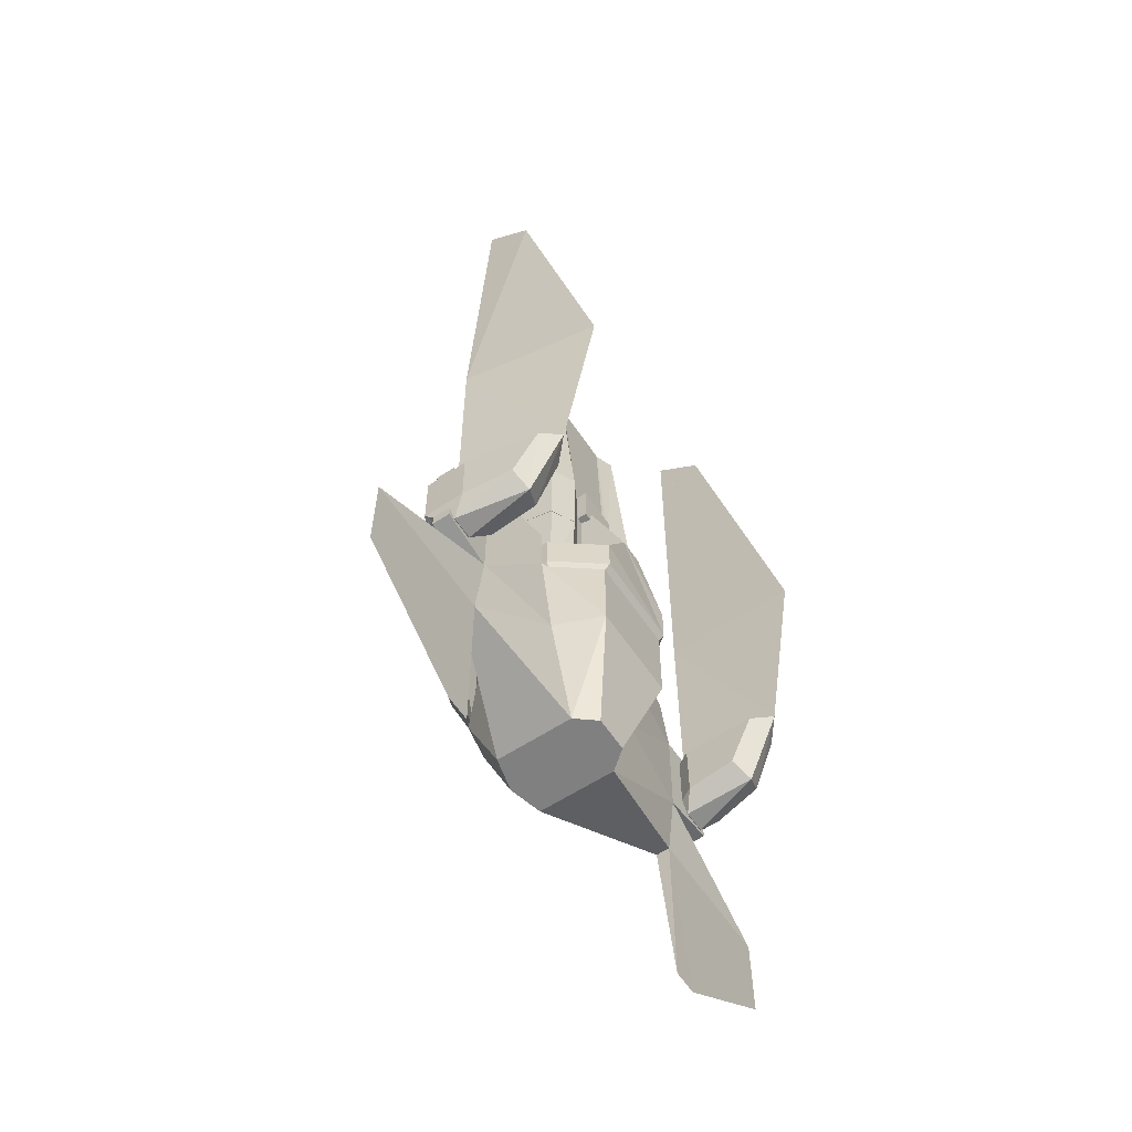
<metadata>
{"format":"obj","ext":"obj","renderer":"f3d","projection":"perspective","resolution":1024,"background":"white","views":[{"elev":-60.2,"azim":-56.2,"up":"+Z"}]}
</metadata>
<code>
o turret_x_1
v 0.9041 0.5807 2.73
v 0.9046 0.5708 2.713
v 0.9053 0.5905 2.713
v 0.9048 0.6003 2.73
v 0.9058 0.5806 2.696
v 0.9061 0.6101 2.713
v 0.9066 0.6003 2.696
v 0.9017 0.5789 2.806
v 0.9015 0.5691 2.789
v 0.9019 0.5887 2.789
v 0.9021 0.5985 2.806
v 0.9017 0.5789 2.772
v 0.9023 0.6084 2.789
v 0.9021 0.5985 2.772
v 0.889 0.5907 2.793
v 0.8886 0.5711 2.793
v 0.8888 0.5809 2.81
v 0.8892 0.6005 2.81
v 0.8888 0.5809 2.776
v 0.8894 0.6104 2.793
v 0.8892 0.6005 2.776
v 0.8902 0.5958 2.714
v 0.8898 0.5761 2.714
v 0.89 0.586 2.731
v 0.8904 0.6056 2.731
v 0.89 0.586 2.697
v 0.8906 0.6154 2.714
v 0.8904 0.6056 2.697
v -0.8909 0.4619 2.856
v -0.8917 0.6995 3.042
v -1.002 0.7033 0.9702
v -0.891 0.7033 0.9712
v -0.8911 0.02734 0.9747
v -1.003 0.6985 -0.4504
v -1.055 0.6238 -0.38
v -1.054 0.8256 -0.3813
v -1.003 0.6997 -0.03108
v -0.8913 0.6997 -0.03231
v -1.053 0.8268 -0.08916
v -0.8157 0.6372 -0.08774
v -0.9567 0.8799 -0.08845
v -0.8914 0.6985 -0.4524
v -0.9568 0.8789 -0.3816
v -1.055 0.6247 -0.08647
v -0.8158 0.6363 -0.3818
v -0.9191 0.3621 -0.4031
v -0.8156 0.4008 -0.3477
v -1.016 0.3883 -0.3466
v -0.9964 0.2706 -0.08923
v -0.8155 0.283 -0.08998
v -0.905 0.1938 -0.03527
v 0 0.8686 2.579
v 0 1.192 2.339
v -0.3409 1.009 1.991
v -0.1973 1.395 1.396
v 0 1.531 1.396
v 0 1.55 0.9642
v 0.1973 1.395 1.396
v 0.3409 1.009 1.991
v 0 1.42 1.965
v 0.2896 1.178 1.832
v -0.2896 1.178 1.832
v -0.3765 1.011 0.9608
v -0.3765 1.011 0.5334
v -0.08543 1.01 0.5334
v -0.08543 1.01 0.9608
v -0.1898 1.414 0.9608
v -0.08543 1.414 0.9608
v -0.1898 1.414 0.5334
v -0.08543 1.414 0.5334
v 0.3657 0.6306 0.5336
v 0.2516 0.5701 0.5334
v 0.1384 0.6294 0.5336
v 0.2944 0.8209 2.129
v 0.2509 0.7142 2.129
v 0.2949 0.7327 2.129
v 0.2067 0.7322 2.129
v 0.2062 0.8204 2.129
v 0.105 0.8672 0.9608
v 0.1313 0.8668 2.034
v 0.367 0.868 2.034
v 0.4038 0.8685 0.9608
v 0.1384 0.6294 0.9611
v 0.2516 0.5701 0.9609
v 0.2512 0.6589 2.034
v 0.1678 0.6929 2.034
v 0.3657 0.6306 0.9611
v 0.3342 0.6937 2.034
v 0.4038 0.8691 0.5335
v 0.3765 1.011 0.5334
v 0.3765 1.011 0.9608
v 0.1052 0.8669 0.5335
v 0.08544 1.009 0.5334
v 0.08544 1.009 0.9608
v -0.1365 0.6307 0.5336
v -0.2494 0.5708 0.5334
v -0.3637 0.6307 0.5336
v -0.2494 0.7148 2.129
v -0.2935 0.8213 2.129
v -0.2935 0.7331 2.129
v -0.2053 0.8213 2.129
v -0.2053 0.7331 2.129
v -0.4031 0.8683 0.9608
v -0.3663 0.868 2.034
v -0.1305 0.868 2.034
v -0.1043 0.8686 0.9608
v -0.1662 0.694 2.034
v -0.2494 0.6595 2.034
v -0.2494 0.5708 0.9609
v -0.1365 0.6307 0.9611
v -0.3326 0.694 2.034
v -0.3637 0.6307 0.9611
v -0.3765 1.011 0.9608
v -0.3765 1.011 0.5334
v -0.4031 0.869 0.5335
v -0.1044 0.8683 0.5335
v -0.08543 1.01 0.9608
v -0.08543 1.01 0.5334
v -3e-06 1.016 0.461
v -0.02945 0.9601 0.461
v -3e-06 0.9601 0.5663
v 0.02945 0.9601 0.461
v 0 0.9601 0.461
v -0.7671 0.741 -0.8238
v -1.458 0.7412 -1.254
v -0.8905 0.7412 -1.688
v -0.7673 0.8083 -0.8238
v -1.455 0.7412 -0.8235
v -0.7655 0.7036 -0.5056
v -0.7671 0.741 -1.687
v -0.7656 0.8087 -0.5063
v 0.8905 0.7412 -1.688
v 1.458 0.7412 -1.254
v 0.7671 0.741 -0.8238
v 0.7673 0.8083 -0.8238
v 1.455 0.7412 -0.8235
v 0.7655 0.7036 -0.5056
v 0.7671 0.741 -1.687
v 0.7656 0.8087 -0.5063
v -0.2786 0.7681 1.959
v -0.2227 0.7386 1.959
v -0.2227 0.7681 2.064
v -0.2227 0.7976 1.959
v -0.2227 0.7681 1.959
v -0.11 0.5946 0.8542
v -0.11 0.5946 1.074
v -0.11 0.8146 1.074
v -0.11 0.8146 0.8542
v 0.11 0.5946 1.074
v 0.11 0.8146 1.074
v 0.11 0.5946 0.8542
v 0.11 0.8146 0.8542
v 0.05582 1.03 -1.015
v -0.11 0.9661 -1.015
v -0.05302 1.03 -1.015
v -0.1096 0.8992 -1.015
v -0.05706 0.8349 -1.015
v 0.1094 0.9661 -1.015
v 0.1096 0.8992 -1.015
v 0.05706 0.8349 -1.015
v -0.2077 0.733 2.131
v -0.2077 0.8196 2.131
v -0.251 0.7156 2.131
v -0.2943 0.8196 2.131
v -0.2943 0.733 2.131
v 1.002 0.7033 0.9702
v 0.8917 0.6995 3.042
v 0.8909 0.4619 2.856
v 0.891 0.7033 0.9712
v 0.8911 0.02734 0.9747
v 1.054 0.8256 -0.3813
v 1.055 0.6238 -0.38
v 1.003 0.6985 -0.4504
v 1.053 0.8268 -0.08916
v 0.8913 0.6997 -0.03231
v 1.003 0.6997 -0.03108
v 0.9567 0.8799 -0.08845
v 0.8157 0.6372 -0.08774
v 0.9568 0.8789 -0.3816
v 0.8914 0.6985 -0.4524
v 1.055 0.6247 -0.08647
v 0.8158 0.6363 -0.3818
v 0.9191 0.3621 -0.4031
v 0.8156 0.4008 -0.3477
v 0.9964 0.2706 -0.08923
v 1.016 0.3883 -0.3466
v 0.8155 0.283 -0.08999
v 0.905 0.1938 -0.03527
v -3e-06 0.7838 1.887
v -0.02945 0.7278 1.887
v -3e-06 0.7278 1.992
v 0.02945 0.7278 1.887
v 0 0.7278 1.887
v 0.251 0.7156 2.131
v 0.2077 0.8196 2.131
v 0.2077 0.733 2.131
v 0.2943 0.8196 2.131
v 0.2943 0.733 2.131
v -0.89 0.586 2.731
v -0.8898 0.5761 2.714
v -0.8902 0.5958 2.714
v -0.8904 0.6056 2.731
v -0.89 0.586 2.697
v -0.8906 0.6154 2.714
v -0.8904 0.6056 2.697
v -0.8888 0.5809 2.81
v -0.8886 0.5711 2.793
v -0.889 0.5907 2.793
v -0.8892 0.6005 2.81
v -0.8888 0.5809 2.776
v -0.8894 0.6104 2.793
v -0.8892 0.6005 2.776
v -0.9053 0.5905 2.713
v -0.9046 0.5708 2.713
v -0.9041 0.5807 2.73
v -0.9048 0.6003 2.73
v -0.9058 0.5806 2.696
v -0.9061 0.6101 2.713
v -0.9066 0.6003 2.696
v -0.9019 0.5887 2.789
v -0.9015 0.5691 2.789
v -0.9017 0.5789 2.806
v -0.9021 0.5985 2.806
v -0.9017 0.5789 2.772
v -0.9023 0.6084 2.789
v -0.9021 0.5985 2.772
v 0.2798 0.7675 1.959
v 0.2239 0.7969 1.959
v 0.2239 0.7675 2.064
v 0.2239 0.738 1.959
v 0.2239 0.7675 1.959
v 0.08544 1.009 0.9608
v 0.08544 1.009 0.5334
v 0.3765 1.011 0.5334
v 0.3765 1.011 0.9608
v 0.08338 1.412 0.9608
v 0.1877 1.413 0.9608
v 0.08338 1.412 0.5334
v 0.1877 1.413 0.5334
v 0.05964 0.813 -1.015
v -0.1175 0.7446 -1.015
v -0.05664 0.813 -1.015
v -0.1171 0.6731 -1.015
v -0.06096 0.6044 -1.015
v 0.1169 0.7446 -1.015
v 0.1171 0.6731 -1.015
v 0.06096 0.6044 -1.015
v 1.058 0.7637 -0.2995
v 1.058 0.7637 -0.1852
v 1.058 0.7462 -0.1852
v 1.058 0.7462 -0.2995
v 0.4265 0.9904 0.1341
v 0.5264 0.935 0.1334
v 0.5285 0.939 0.1165
v 0.4286 0.9944 0.1171
v 0.4282 0.9861 0.1634
v 0.5282 0.9307 0.1628
v 0.5293 0.933 0.1454
v 0.4294 0.9884 0.146
v 0.4297 0.9774 0.1928
v 0.5296 0.922 0.1922
v 0.531 0.9247 0.1749
v 0.4311 0.9801 0.1755
v -0.4311 0.9801 0.1755
v -0.531 0.9247 0.1749
v -0.5296 0.922 0.1922
v -0.4297 0.9774 0.1928
v -0.4294 0.9884 0.146
v -0.5293 0.933 0.1454
v -0.5282 0.9307 0.1628
v -0.4282 0.9861 0.1634
v -0.4286 0.9944 0.1171
v -0.5285 0.939 0.1165
v -0.5264 0.935 0.1334
v -0.4265 0.9904 0.1341
v -0.1352 0.6308 0.5322
v -0.1583 0.6927 2.032
v -0.09117 0.8691 0.9642
v -0.1227 0.8707 2.032
v -0.1393 1.01 0.5322
v -0.1384 1.01 0.9646
v 0 1.55 0.9642
v -0.1973 1.395 1.396
v 0.1973 1.395 1.396
v 0.1583 0.6927 2.032
v 0.09117 0.8691 0.9642
v 0.1227 0.8707 2.032
v 0.1393 1.01 0.5322
v 0.1384 1.01 0.9646
v 0.1352 0.6308 0.5322
v -0.3765 1.01 0.9646
v -0.3409 1.009 1.991
v -0.2896 1.178 1.832
v 0 0.8686 2.579
v 0.3409 1.009 1.991
v -0.4016 0.8693 -0.02475
v -0.3776 1.011 -0.02475
v -0.3223 1.011 -0.4599
v 0.3223 1.011 -0.4599
v 0 1.212 -0.6203
v 0.164 1.177 -0.6203
v -0.164 1.177 -0.6203
v -0.3321 1.177 -0.02475
v -0.1821 1.385 -0.02475
v -0.1838 1.463 0.9642
v -0.1357 0.6309 -0.2772
v -0.2483 0.5861 -0.02475
v 0.2896 1.178 1.832
v 0.3765 1.01 0.9646
v -0.4026 0.8685 0.5322
v -0.377 1.01 0.5322
v -0.3625 0.6309 0.5322
v -0.3654 0.8707 2.032
v 0.3654 0.8707 2.032
v 0.4026 0.8685 0.5322
v 0.377 1.01 0.5322
v 0.3625 0.6309 0.5322
v 0.1838 1.463 0.9642
v 0.1821 1.385 -0.02475
v 0.3321 1.177 -0.02475
v 0.2485 0.5723 0.5322
v -0.2485 0.5723 0.5322
v 0.3613 0.6323 -0.02475
v 0.2483 0.5861 -0.02475
v 0.3776 1.011 -0.02475
v 0.4017 0.8693 -0.02475
v 0.1357 0.6309 -0.2772
v -0.3613 0.6323 -0.02475
v -0.333 1.176 0.9644
v 0.333 1.176 0.9644
v -0.4019 0.8691 0.9642
v 0.4019 0.8691 0.9642
v 0.1822 1.464 0.5322
v 0 1.542 0.5322
v -0.1822 1.464 0.5322
v 0 1.447 -0.02475
v -0.3484 1.177 0.5322
v 0.3484 1.177 0.5322
v -0.1646 1.036 -1.005
v -0.3225 1.035 -0.4606
v -0.1665 1.204 -0.621
v 0 1.238 -0.621
v 0.1665 1.204 -0.621
v 0.3225 1.035 -0.4606
v 0.4062 0.6504 -0.02619
v 0.4081 1.035 -0.02668
v -0.4081 1.035 -0.02668
v -0.4062 0.6504 -0.02619
v -0.1649 0.6499 -1.005
v 0 1.078 -1.005
v 0.1646 1.036 -1.005
v 0.7656 0.8087 -0.5063
v 0.9573 0.9022 -0.4147
v 1.038 0.7904 -0.4603
v 0.9573 0.9022 -0.07204
v 0.7656 0.8087 -0.02645
v 1.038 0.7904 -0.02646
v -0.7656 0.8087 -0.02645
v -0.9573 0.9022 -0.07204
v -0.7656 0.8087 -0.5063
v -0.9573 0.9022 -0.4147
v -1.038 0.7904 -0.02646
v -1.038 0.7904 -0.4603
v 0.1649 0.6499 -1.005
v 0.08586 0.5531 -1.005
v -0.08586 0.5531 -1.005
v -0.3248 0.6502 -0.4611
v -0.2313 0.4193 -0.4611
v -0.2311 0.4191 -0.02638
v 0.3248 0.6502 -0.4611
v 0.7655 0.7036 -0.5056
v 0.7655 0.7029 -0.02623
v -1.038 0.7015 -0.4595
v -1.038 0.7008 -0.02623
v 0.2311 0.4191 -0.02638
v 0.2313 0.4193 -0.4611
v -0.4067 0.9755 0.2382
v -0.7056 0.8096 0.2384
v -0.7058 0.7042 0.2385
v -0.4077 0.6506 0.2385
v 1.038 0.7008 -0.02623
v 1.038 0.7015 -0.4595
v 0.4077 0.6506 0.2385
v 0.7058 0.7042 0.2385
v 0.7056 0.8096 0.2384
v 0.4067 0.9755 0.2382
v -0.7655 0.7029 -0.02623
v -0.7655 0.7036 -0.5056
v 0.7673 0.8083 -0.8238
v 0.7671 0.741 -0.8238
v -0.7671 0.741 -0.8238
v -0.7673 0.8083 -0.8238
v -2e-06 1.379 1.141
v -0.02945 1.323 1.141
v -2e-06 1.323 1.247
v 0.02946 1.323 1.141
v 1e-06 1.323 1.141
v -1.058 0.7462 -0.2995
v -1.058 0.7462 -0.1852
v -1.058 0.7637 -0.1852
v -1.058 0.7637 -0.2995
v 0.2309 0.3912 -0.02505
v -0.2309 0.3912 0.1522
v -0.2309 0.3912 -0.02505
v -0.06188 0.4107 0.4502
v 0.2309 0.3912 0.1522
v 0.06188 0.4107 0.4502
v -0.162 0.8799 0.4502
v -0.2309 0.8799 -0.02505
v -0.2309 0.8799 0.1522
v 0.2309 0.8799 -0.02505
v 0.162 0.8799 0.4502
v 0.2309 0.8799 0.1522
v 0.2269 0.659 -0.2567
v 0.4059 0.8799 -0.02505
v 0.4059 0.6235 -0.02505
v -0.4059 0.6235 -0.02505
v -0.4059 0.8799 -0.02505
v -0.2269 0.659 -0.2567
v 0.1668 1.083 0.9865
v 0.06372 0.6218 0.9857
v -0.06372 0.6218 0.9857
v -0.1668 1.083 0.9865
v -0.4059 0.6235 0.1522
v 0.4059 0.6235 0.1522
v 0.4059 0.8799 0.1522
v -0.4059 0.8799 0.1522
v 0.128 1.493 0.7272
v 0.128 1.493 0.8127
v 0.1438 1.485 0.8127
v 0.1438 1.485 0.7272
v -0.1438 1.485 0.7272
v -0.1438 1.485 0.8127
v -0.128 1.493 0.8127
v -0.128 1.493 0.7272
v -3e-06 1.391 0.1331
v -0.02945 1.335 0.1331
v -3e-06 1.335 0.2384
v 0.02945 1.335 0.1331
v 0 1.335 0.1331
f 1 2 3
f 4 1 3
f 2 5 3
f 6 4 3
f 7 6 3
f 5 7 3
f 8 9 10
f 11 8 10
f 9 12 10
f 13 11 10
f 14 13 10
f 12 14 10
f 15 16 17
f 15 17 18
f 15 19 16
f 15 18 20
f 15 20 21
f 15 21 19
f 22 23 24
f 22 24 25
f 22 26 23
f 22 25 27
f 22 27 28
f 22 28 26
f 29 30 31
f 31 30 32
f 30 29 32
f 33 29 31
f 29 33 32
f 34 35 36
f 37 38 39
f 38 40 41
f 42 36 43
f 39 44 37
f 36 42 34
f 41 39 38
f 43 45 42
f 46 34 42
f 46 42 45
f 45 47 46
f 44 35 48
f 48 49 44
f 50 47 45
f 45 40 50
f 37 44 49
f 49 51 37
f 36 35 44
f 44 39 36
f 43 36 39
f 39 41 43
f 37 31 32
f 32 38 37
f 41 40 45
f 45 43 41
f 51 46 47
f 47 50 51
f 38 32 33
f 33 51 38
f 46 51 49
f 49 48 46
f 34 46 48
f 48 35 34
f 51 33 31
f 31 37 51
f 51 50 40
f 40 38 51
f 52 53 54
f 55 56 57
f 57 56 58
f 53 52 59
f 58 56 60
f 60 61 58
f 62 54 53
f 53 60 62
f 62 60 56
f 56 55 62
f 60 53 59
f 59 61 60
f 63 64 65
f 66 63 65
f 67 63 66
f 64 69 65
f 65 70 66
f 63 67 69
f 67 68 70
f 71 72 73
f 74 75 76
f 75 74 77
f 78 77 74
f 79 80 81
f 81 82 79
f 83 84 85
f 85 86 83
f 84 87 88
f 88 85 84
f 83 86 80
f 80 79 83
f 82 81 88
f 88 87 82
f 89 90 91
f 91 82 89
f 77 78 80
f 80 86 77
f 76 88 81
f 81 74 76
f 92 73 83
f 83 79 92
f 91 90 93
f 93 94 91
f 87 71 82
f 71 89 82
f 79 94 93
f 93 92 79
f 89 71 92
f 78 74 81
f 76 75 85
f 75 77 85
f 73 72 84
f 72 71 84
f 94 79 91
f 92 93 90
f 95 96 97
f 98 99 100
f 99 98 101
f 98 102 101
f 103 104 105
f 105 106 103
f 107 108 109
f 109 110 107
f 108 111 112
f 112 109 108
f 106 105 107
f 107 110 106
f 112 111 104
f 104 103 112
f 105 104 99
f 99 101 105
f 103 113 114
f 114 115 103
f 107 105 101
f 101 102 107
f 99 104 111
f 111 100 99
f 111 108 98
f 98 100 111
f 110 95 106
f 95 116 106
f 117 118 114
f 114 113 117
f 115 97 112
f 112 103 115
f 116 118 117
f 117 106 116
f 116 95 97
f 108 107 98
f 96 95 109
f 109 112 97
f 113 103 106
f 115 114 116
f 119 120 121
f 122 119 121
f 120 119 123
f 122 121 123
f 123 119 122
f 123 121 120
f 124 125 126
f 126 125 127
f 124 128 125
f 125 128 127
f 124 129 128
f 127 130 126
f 127 124 130
f 128 131 127
f 130 124 126
f 128 129 131
f 127 131 129
f 129 124 127
f 132 133 134
f 133 132 135
f 133 136 134
f 135 136 133
f 136 137 134
f 132 138 135
f 134 135 138
f 135 139 136
f 138 132 134
f 139 137 136
f 134 137 139
f 139 135 134
f 140 141 142
f 143 140 142
f 141 140 144
f 143 142 144
f 144 140 143
f 144 142 141
f 145 146 147
f 146 149 150
f 149 151 152
f 151 145 148
f 146 145 151
f 148 147 150
f 153 154 155
f 153 156 154
f 156 153 157
f 157 153 158
f 159 157 158
f 160 157 159
f 161 162 163
f 164 163 162
f 164 165 163
f 166 167 168
f 167 166 169
f 168 167 169
f 170 166 168
f 169 170 168
f 171 172 173
f 174 175 176
f 177 178 175
f 179 171 180
f 176 181 174
f 173 180 171
f 175 174 177
f 180 182 179
f 180 173 183
f 184 182 180
f 180 183 184
f 185 186 172
f 172 181 185
f 178 182 184
f 184 187 178
f 188 185 181
f 181 176 188
f 174 181 172
f 172 171 174
f 177 174 171
f 171 179 177
f 169 166 175
f 166 176 175
f 179 182 178
f 178 177 179
f 187 184 183
f 183 188 187
f 188 170 169
f 169 175 188
f 186 185 188
f 188 183 186
f 172 186 183
f 183 173 172
f 176 166 170
f 170 188 176
f 175 178 187
f 187 188 175
f 189 190 191
f 192 189 191
f 190 189 193
f 192 191 193
f 193 189 192
f 193 191 190
f 194 195 196
f 195 194 197
f 194 198 197
f 199 200 201
f 202 199 201
f 200 203 201
f 204 202 201
f 205 204 201
f 203 205 201
f 206 207 208
f 209 206 208
f 207 210 208
f 211 209 208
f 212 211 208
f 210 212 208
f 213 214 215
f 213 215 216
f 213 217 214
f 213 216 218
f 213 218 219
f 213 219 217
f 220 221 222
f 220 222 223
f 220 224 221
f 220 223 225
f 220 225 226
f 220 226 224
f 227 228 229
f 230 227 229
f 228 227 231
f 230 229 231
f 231 227 230
f 231 229 228
f 232 233 234
f 235 232 234
f 236 232 237
f 233 238 239
f 232 236 238
f 234 239 237
f 239 238 236
f 240 241 242
f 240 243 241
f 243 240 244
f 244 240 245
f 246 244 245
f 247 244 246
f 248 249 250
f 252 253 254
f 255 252 254
f 256 257 258
f 258 259 256
f 260 261 262
f 262 263 260
f 264 265 266
f 266 267 264
f 268 269 270
f 270 271 268
f 272 273 274
f 274 275 272
f 276 277 278
f 279 278 277
f 276 278 280
f 278 281 280
f 282 283 284
f 285 286 287
f 288 289 290
f 289 286 290
f 286 285 290
f 291 292 293
f 294 295 292
f 296 297 298
f 299 300 301
f 300 299 302
f 302 299 298
f 303 304 302
f 283 282 305
f 298 306 307
f 308 295 309
f 294 279 277
f 310 280 311
f 310 276 280
f 312 276 310
f 294 292 313
f 294 277 285
f 287 314 294
f 294 285 287
f 315 316 317
f 288 317 316
f 317 288 290
f 294 314 295
f 313 279 294
f 318 282 284
f 301 319 320
f 290 321 317
f 322 276 312
f 299 323 324
f 299 325 326
f 324 327 299
f 307 328 298
f 326 323 299
f 298 328 296
f 293 283 329
f 308 309 330
f 283 305 329
f 330 318 284
f 329 291 293
f 330 284 308
f 320 325 299
f 299 301 320
f 291 331 313
f 313 292 291
f 295 314 332
f 332 309 295
f 333 334 282
f 282 318 333
f 282 334 335
f 335 305 282
f 336 319 301
f 301 300 336
f 334 333 319
f 319 336 334
f 335 334 336
f 336 304 335
f 337 335 304
f 304 303 337
f 310 311 297
f 297 296 310
f 338 316 325
f 325 320 338
f 326 325 316
f 316 315 326
f 304 336 300
f 300 302 304
f 337 311 291
f 291 329 337
f 324 323 317
f 317 321 324
f 338 333 318
f 318 330 338
f 320 319 333
f 333 338 320
f 330 309 316
f 316 338 330
f 329 305 335
f 335 337 329
f 303 297 311
f 311 337 303
f 302 298 297
f 297 303 302
f 328 307 322
f 322 312 328
f 321 290 327
f 327 324 321
f 306 276 307
f 276 322 307
f 296 328 312
f 312 310 296
f 315 317 323
f 323 326 315
f 293 292 295
f 284 283 293
f 332 314 286
f 278 279 313
f 276 290 285
f 289 288 309
f 291 311 280
f 309 332 289
f 281 278 331
f 290 276 327
f 299 327 298
f 339 340 341
f 340 342 341
f 342 340 343
f 343 340 344
f 345 346 344
f 340 347 348
f 349 339 350
f 343 344 351
f 352 353 354
f 355 356 357
f 346 356 355
f 358 347 359
f 352 344 353
f 340 360 361
f 358 359 362
f 361 360 363
f 350 351 364
f 364 365 350
f 350 365 366
f 366 349 350
f 350 339 341
f 341 342 350
f 347 340 361
f 361 359 347
f 348 367 368
f 368 369 348
f 342 343 351
f 351 350 342
f 368 367 349
f 349 366 368
f 344 346 355
f 355 353 344
f 370 371 372
f 372 345 370
f 363 373 374
f 374 362 363
f 345 375 376
f 376 370 345
f 365 364 370
f 370 376 365
f 377 378 379
f 379 380 377
f 357 381 382
f 382 354 357
f 383 384 385
f 385 386 383
f 348 387 388
f 388 367 348
f 346 345 383
f 383 386 346
f 345 372 384
f 384 383 345
f 372 356 385
f 385 384 372
f 346 386 385
f 385 356 346
f 347 377 380
f 380 348 347
f 358 387 379
f 379 378 358
f 347 358 378
f 378 377 347
f 387 348 380
f 380 379 387
f 364 351 389
f 389 390 364
f 339 349 391
f 392 339 391
f 360 388 373
f 373 363 360
f 387 358 362
f 362 374 387
f 388 387 374
f 374 373 388
f 372 371 382
f 382 381 372
f 371 352 354
f 354 382 371
f 356 372 381
f 381 357 356
f 344 352 389
f 389 351 344
f 340 339 360
f 339 392 360
f 367 388 391
f 391 349 367
f 371 370 364
f 364 390 371
f 352 371 390
f 390 389 352
f 391 388 360
f 360 392 391
f 348 369 375
f 348 345 344
f 375 369 368
f 366 365 368
f 353 355 354
f 359 361 363
f 393 394 395
f 396 393 395
f 394 393 397
f 396 395 397
f 397 393 396
f 397 395 394
f 398 399 400
f 402 403 404
f 403 402 405
f 402 406 405
f 407 405 406
f 408 409 410
f 409 408 411
f 408 412 411
f 412 413 411
f 414 415 416
f 417 418 419
f 414 411 415
f 411 414 409
f 414 419 409
f 418 409 419
f 419 404 417
f 416 402 414
f 403 405 408
f 408 410 403
f 413 412 407
f 407 406 413
f 407 412 420
f 420 421 407
f 408 405 422
f 422 423 408
f 423 422 421
f 412 408 423
f 405 407 422
f 404 403 424
f 413 406 425
f 411 413 426
f 402 404 419
f 406 402 425
f 403 410 424
f 410 409 418
f 415 426 425
f 417 424 418
f 428 429 430
f 432 433 435
f 436 437 438
f 439 436 438
f 437 436 440
f 439 438 440
f 440 436 439
f 440 438 437
f 68 67 66
f 69 70 65
f 70 68 66
f 64 63 69
f 69 67 70
f 71 73 92
f 80 78 81
f 88 76 85
f 77 86 85
f 83 73 84
f 71 87 84
f 79 82 91
f 89 92 90
f 115 116 97
f 107 102 98
f 95 110 109
f 96 109 97
f 117 113 106
f 114 118 116
f 148 145 147
f 147 146 150
f 150 149 152
f 152 151 148
f 149 146 151
f 152 148 150
f 232 235 237
f 234 233 239
f 233 232 238
f 235 234 237
f 237 239 236
f 251 248 250
f 308 293 295
f 308 284 293
f 314 287 286
f 331 278 313
f 277 276 285
f 288 316 309
f 281 291 280
f 332 286 289
f 291 281 331
f 402 416 425
f 327 306 298
f 345 348 375
f 340 348 344
f 376 375 368
f 424 427 418
f 355 357 354
f 362 359 363
f 401 398 400
f 420 423 421
f 420 412 423
f 433 434 435
f 417 404 424
f 426 413 425
f 415 411 426
f 414 402 419
f 365 376 368
f 410 427 424
f 427 410 418
f 416 415 425
f 407 421 422
f 431 428 430
f 276 306 327

</code>
